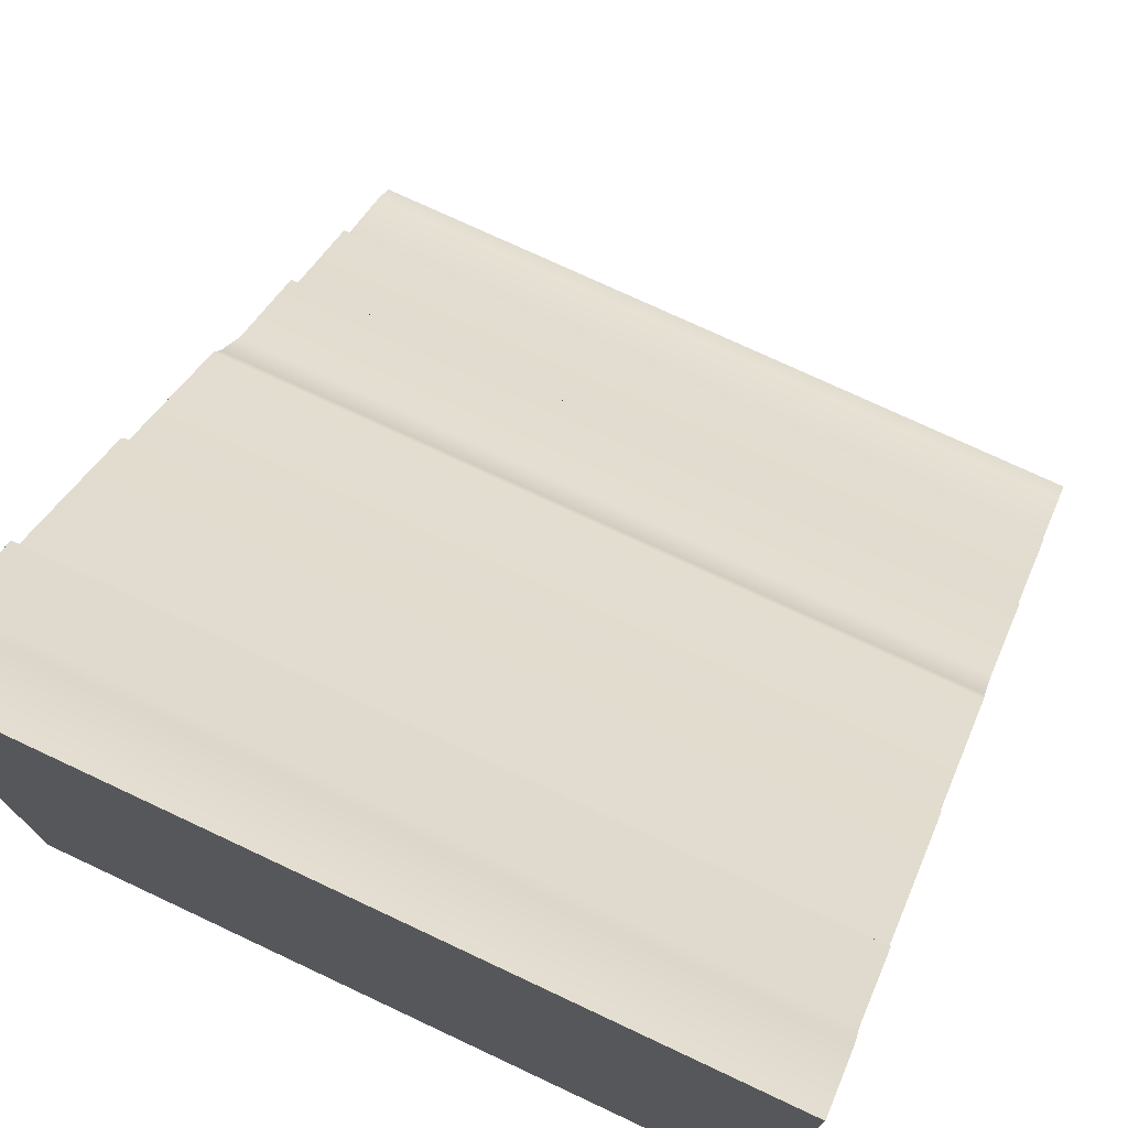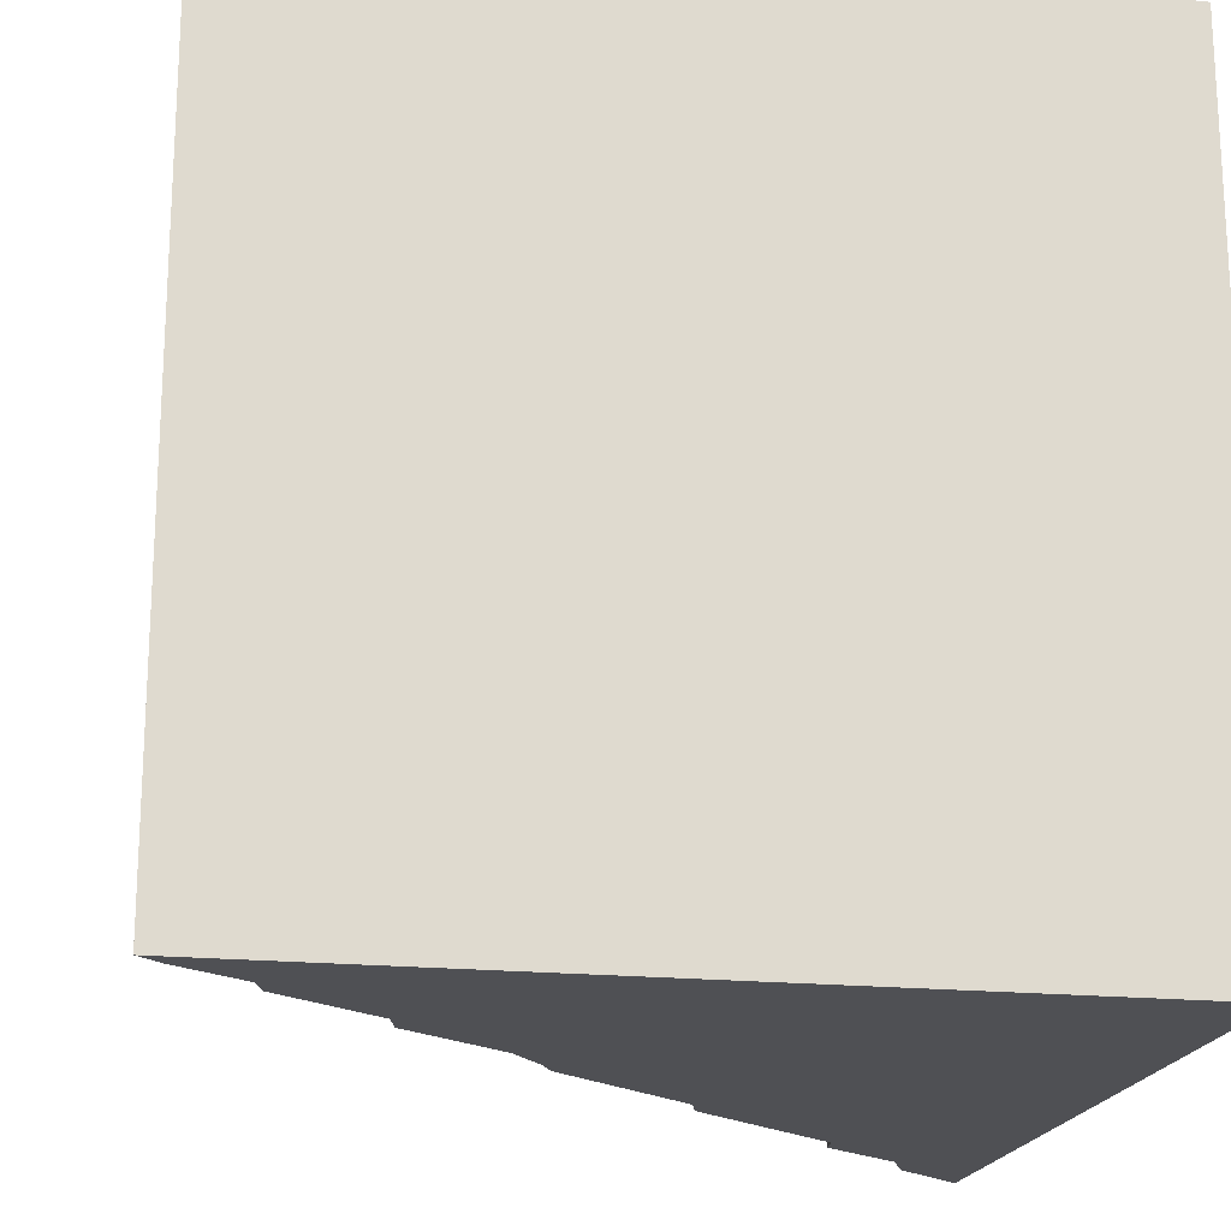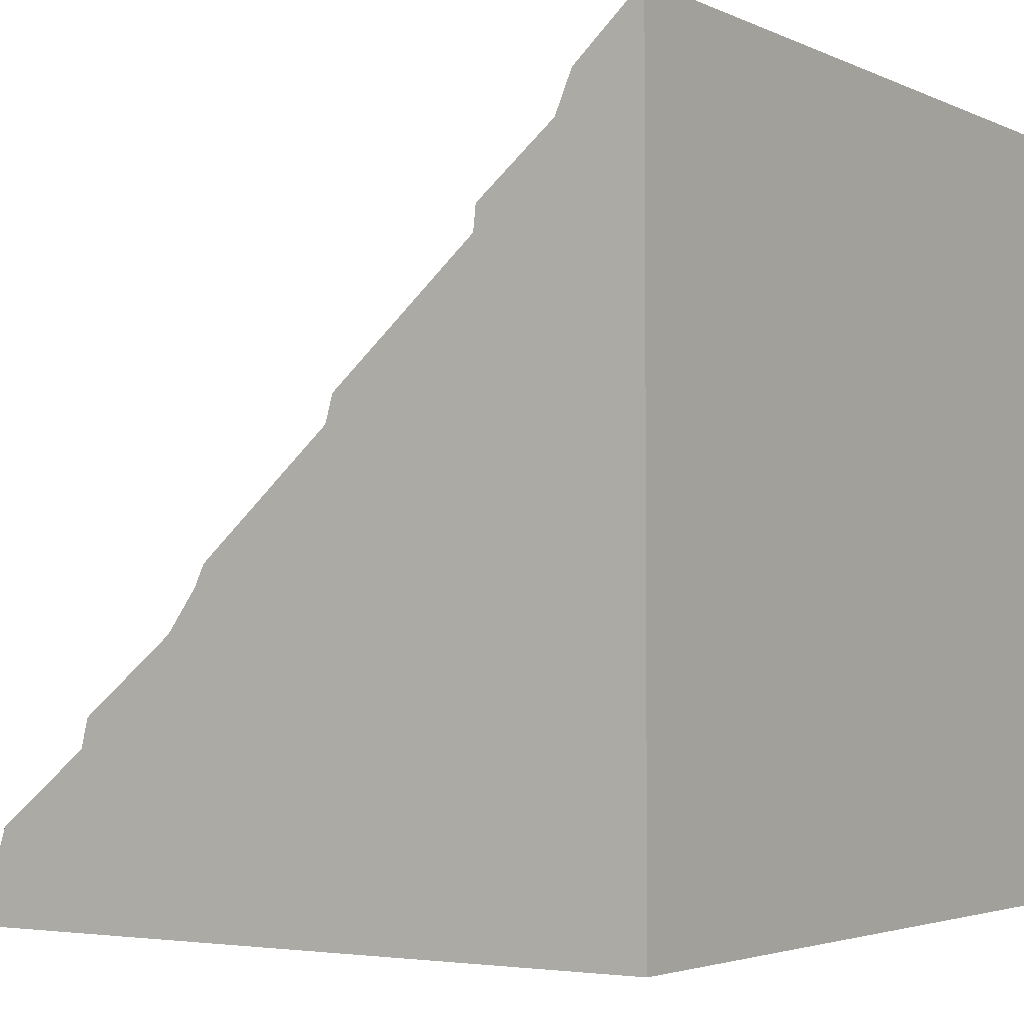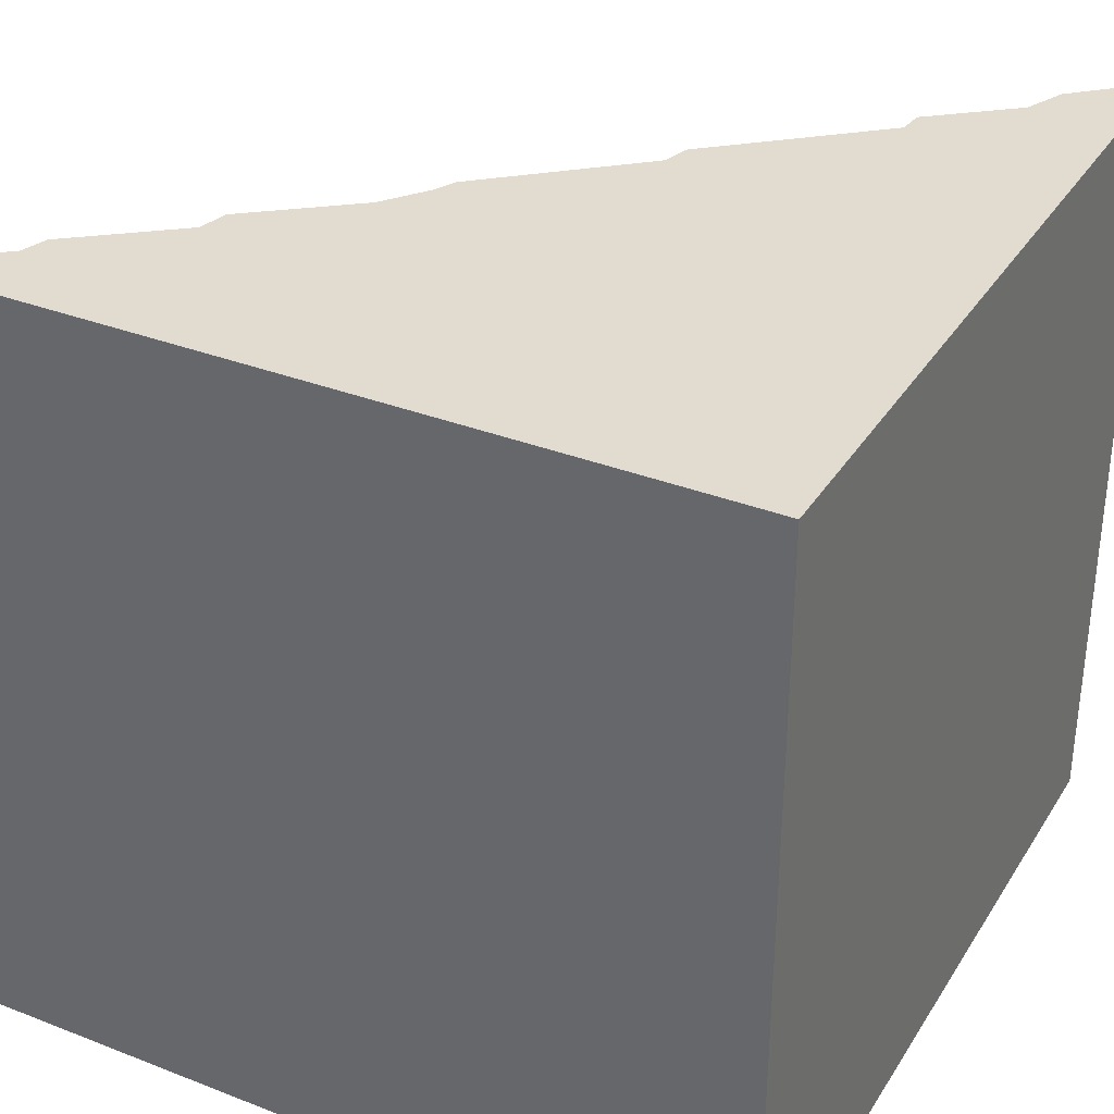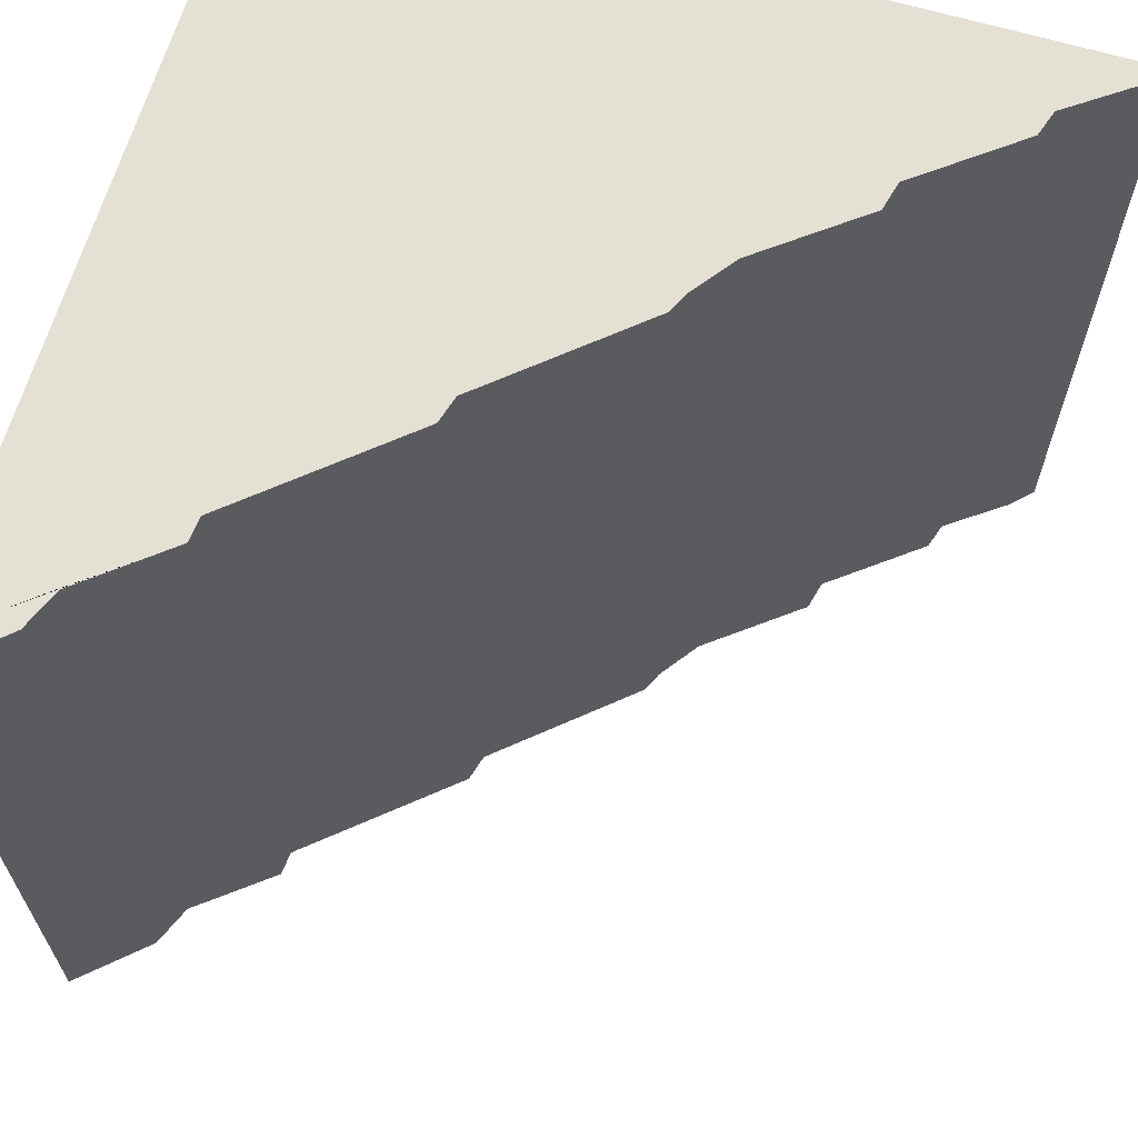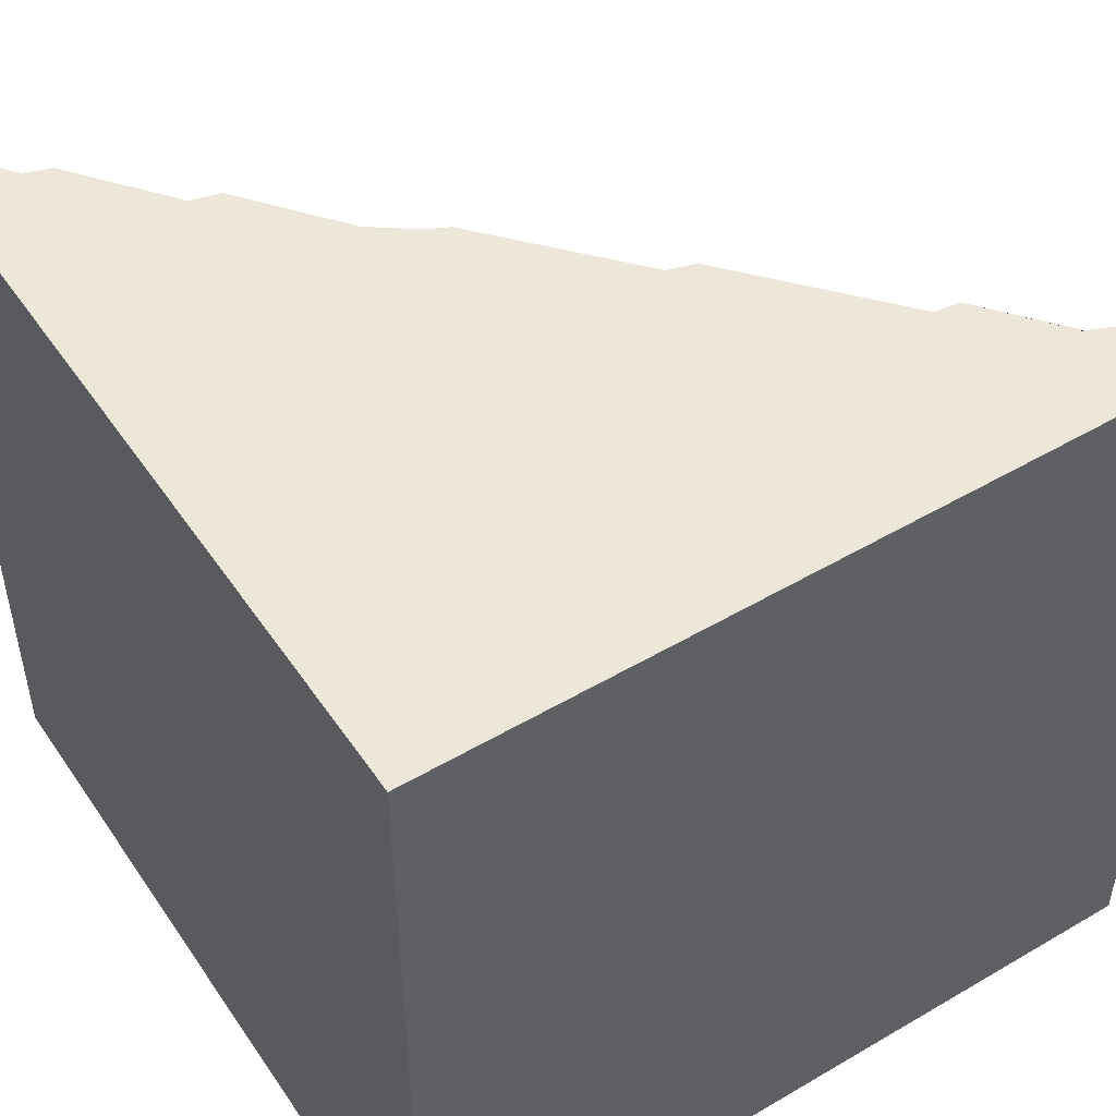
<metadata>
{"format":"obj","ext":"obj","renderer":"f3d","projection":"perspective","resolution":1024,"background":"white","views":[{"elev":75.0,"azim":115.1,"up":"+Y"},{"elev":-19.2,"azim":-10.8,"up":"+Z"},{"elev":-3.2,"azim":34.1,"up":"+Y"},{"elev":34.3,"azim":27.7,"up":"+Z"},{"elev":65.8,"azim":-163.5,"up":"+Z"},{"elev":49.7,"azim":57.1,"up":"+Z"}]}
</metadata>
<code>
v 50 1.497 -50
v -50 1.497 -50
v 50 101.5 -50
v 50 101.5 50
v 50 1.497 50
v -50 1.497 50
v 41.29 93.7 50
v 41.29 93.7 -50
v 39.01 88.42 -50
v 50 97.51 -50
v 50 97.51 50
v 39.01 88.42 50
v 29.25 80.75 -50
v 50 90.09 -50
v 50 90.09 50
v 29.25 80.75 50
v 28.93 77.67 -50
v 50 84.54 -50
v 50 84.54 50
v 28.93 77.67 50
v 10.31 61.8 -50
v 50 68.91 -50
v 50 68.91 50
v 10.31 61.8 50
v 9.341 58.43 -50
v 50 63.8 -50
v 50 63.8 50
v 9.341 58.43 50
v -7.875 43.62 -50
v 50 48.59 -50
v 50 48.59 50
v -7.875 43.62 50
v -9.13 40.99 -50
v 50 45.65 -50
v 50 45.65 50
v -9.13 40.99 50
v -13.02 35.73 -50
v 50 39.77 -50
v 50 39.77 50
v -13.02 35.73 50
v -25.26 26.24 -50
v 50 29.16 -50
v 50 29.16 50
v -25.26 26.24 50
v -26.17 22.58 -50
v 50 24.3 -50
v 50 24.3 50
v -26.17 22.58 50
v -38.29 13.2 -50
v 50 14.58 -50
v 50 14.58 50
v -38.29 13.2 50
v -39.38 9.888 -50
v 50 10.88 -50
v 50 10.88 50
v -39.38 9.888 50
v -47.33 4.17 -50
v 50 4.485 -50
v 50 4.485 50
v -47.33 4.17 50
f 1 2 57 58
f 59 60 6 5
f 5 6 2 1
f 2 6 60 57
f 5 1 58 59
f 8 7 4 3
f 10 9 8 3
f 11 10 3 4
f 4 7 12 11
f 9 12 7 8
f 14 13 9 10
f 15 14 10 11
f 11 12 16 15
f 13 16 12 9
f 18 17 13 14
f 19 18 14 15
f 15 16 20 19
f 17 20 16 13
f 22 21 17 18
f 23 22 18 19
f 19 20 24 23
f 21 24 20 17
f 26 25 21 22
f 27 26 22 23
f 23 24 28 27
f 25 28 24 21
f 30 29 25 26
f 31 30 26 27
f 27 28 32 31
f 29 32 28 25
f 34 33 29 30
f 35 34 30 31
f 31 32 36 35
f 33 36 32 29
f 38 37 33 34
f 39 38 34 35
f 35 36 40 39
f 37 40 36 33
f 42 41 37 38
f 43 42 38 39
f 39 40 44 43
f 41 44 40 37
f 46 45 41 42
f 47 46 42 43
f 43 44 48 47
f 45 48 44 41
f 50 49 45 46
f 51 50 46 47
f 47 48 52 51
f 49 52 48 45
f 54 53 49 50
f 55 54 50 51
f 51 52 56 55
f 53 56 52 49
f 58 57 53 54
f 59 58 54 55
f 55 56 60 59
f 57 60 56 53

</code>
